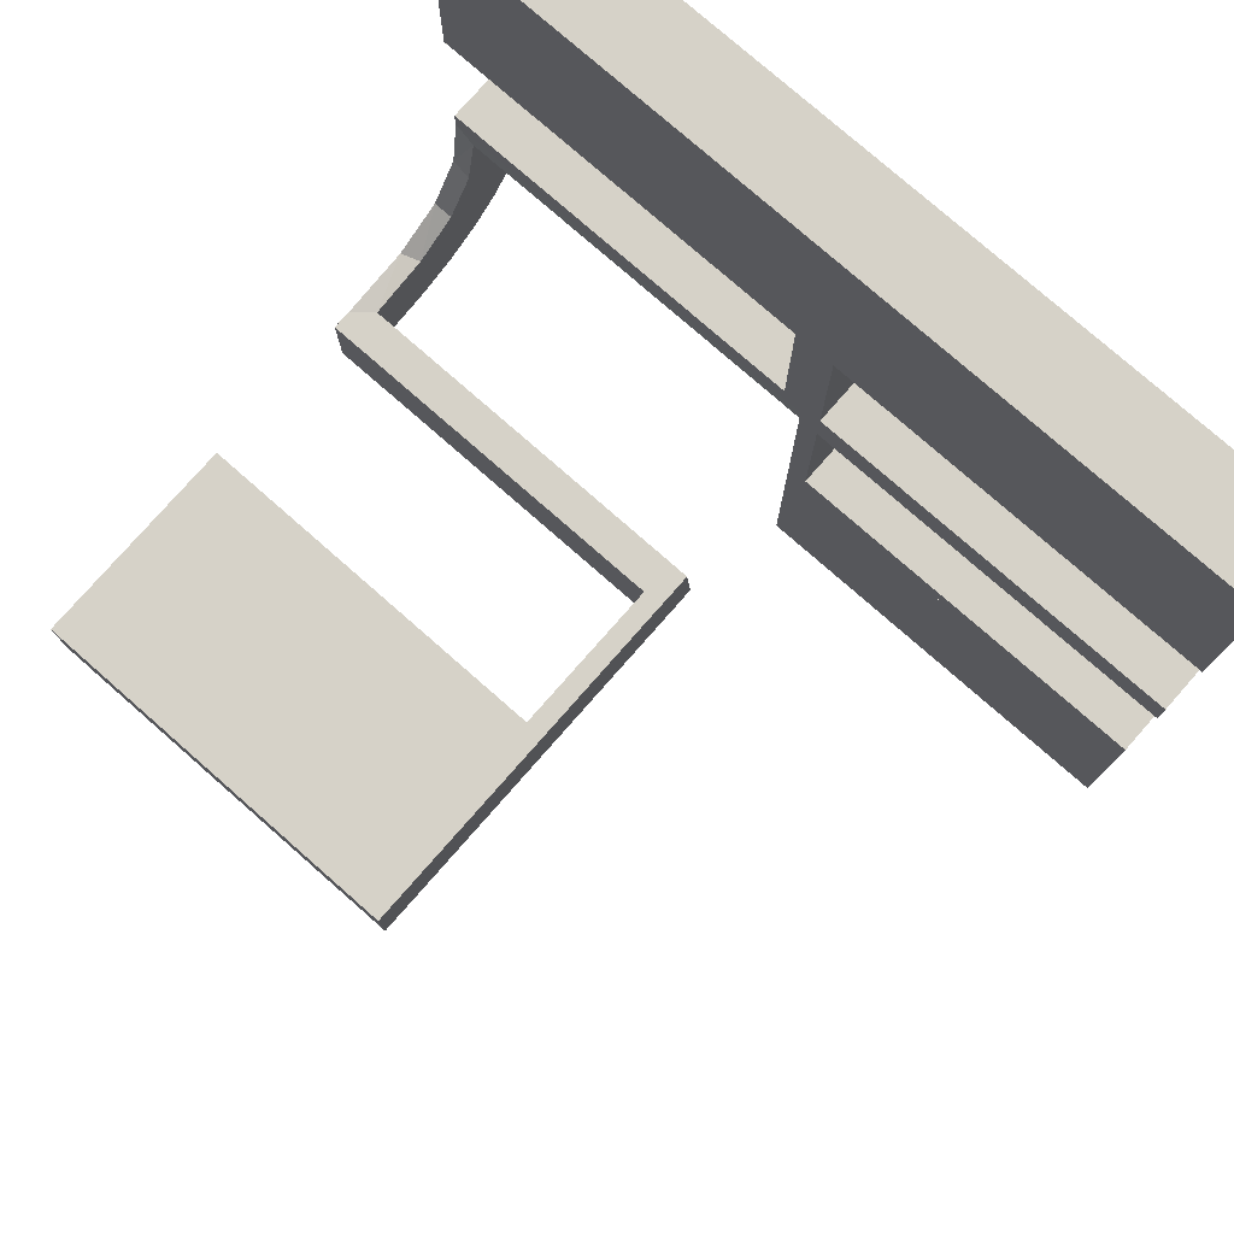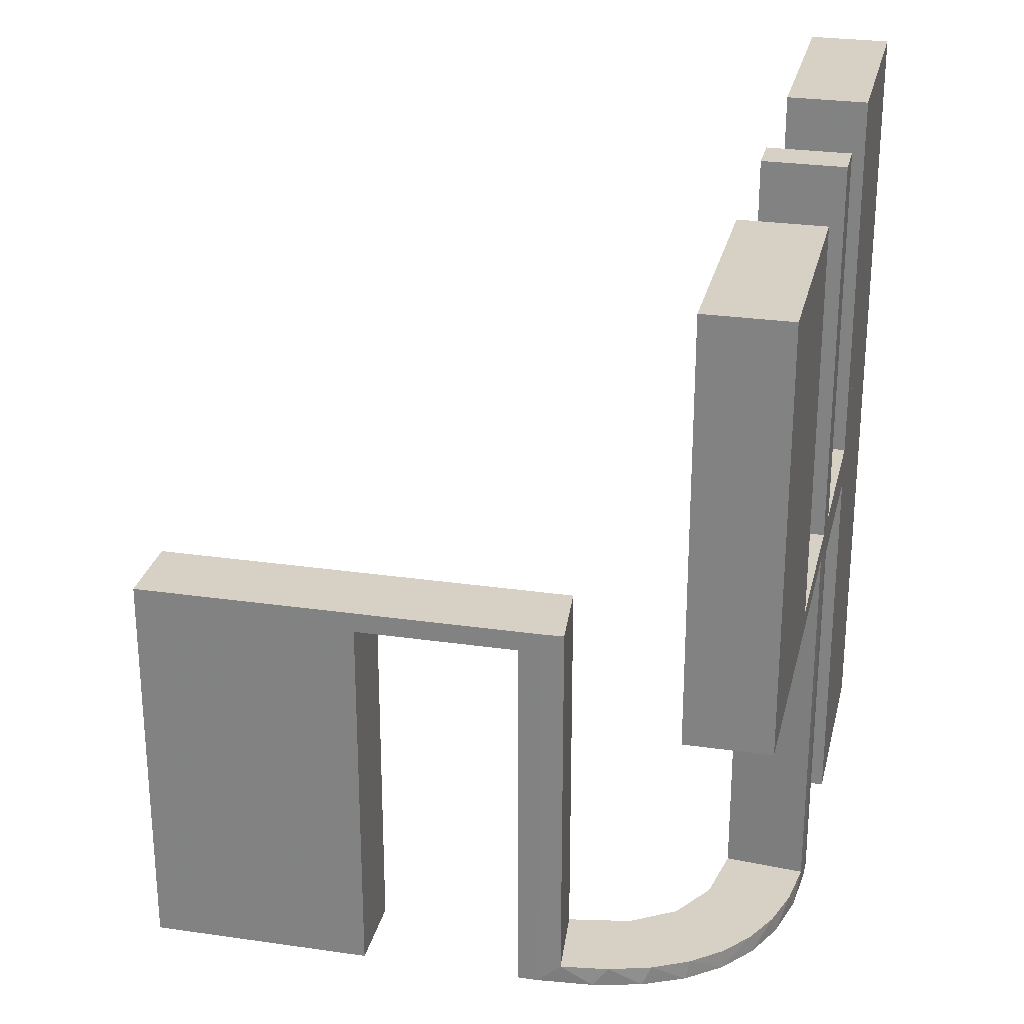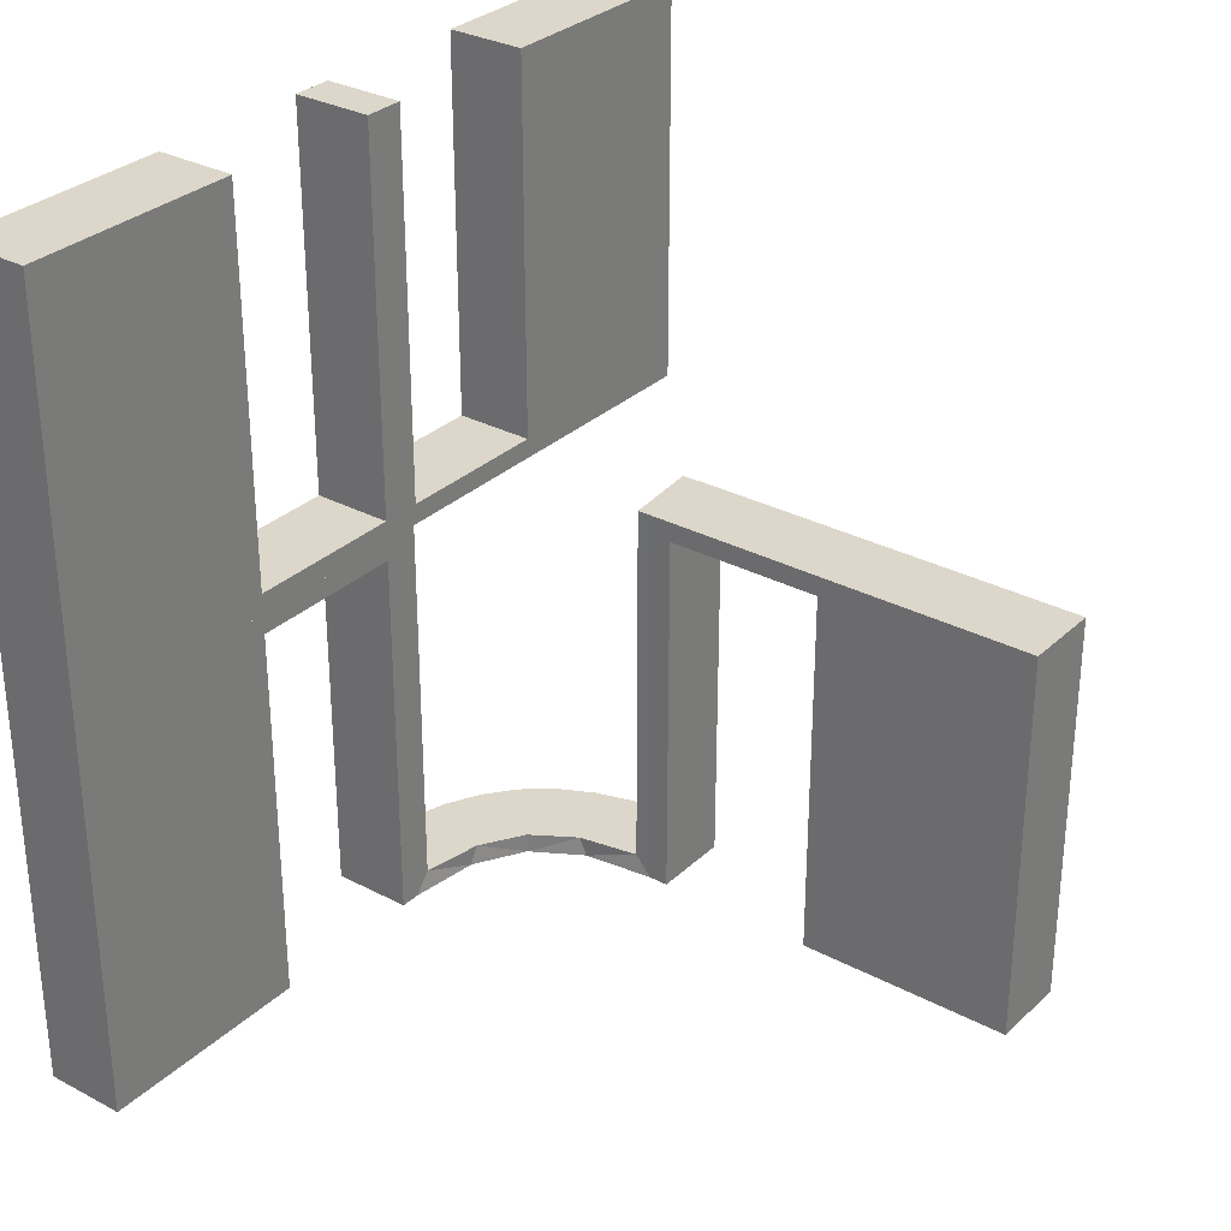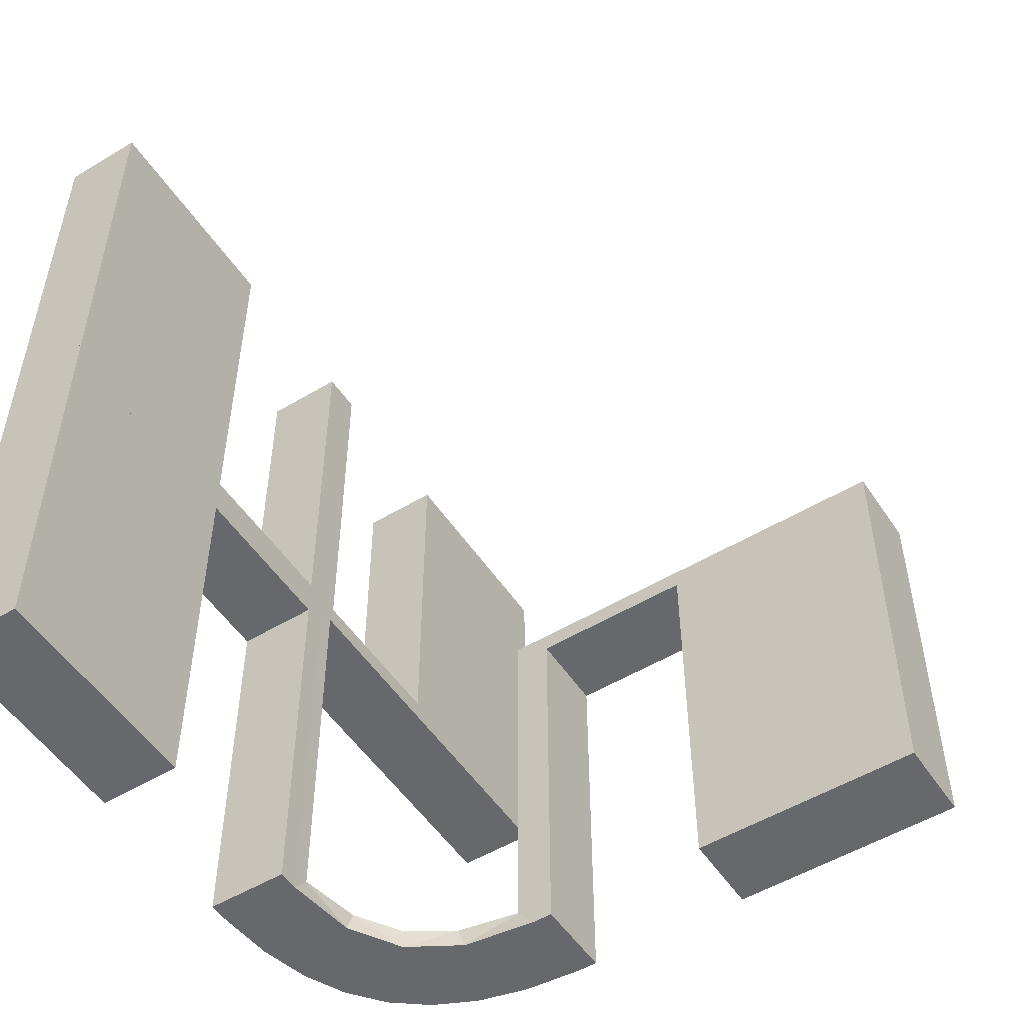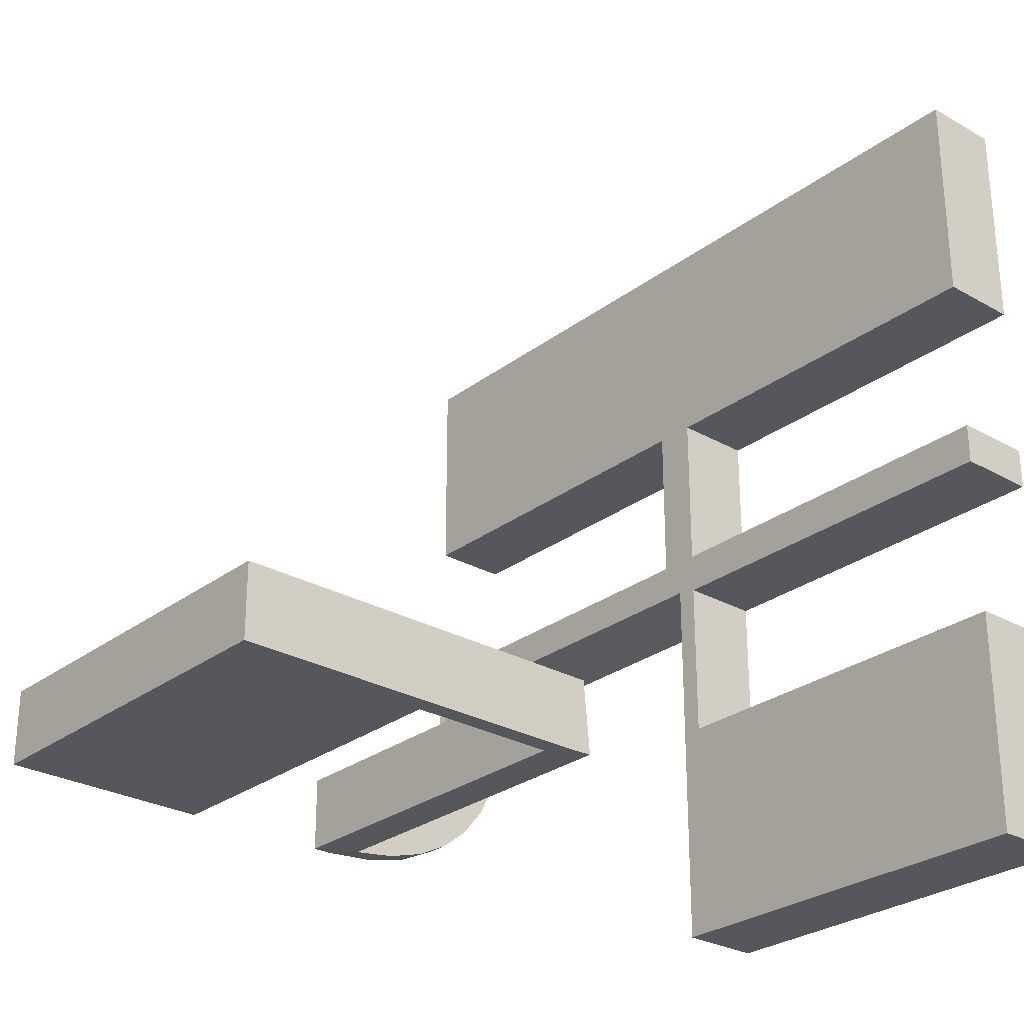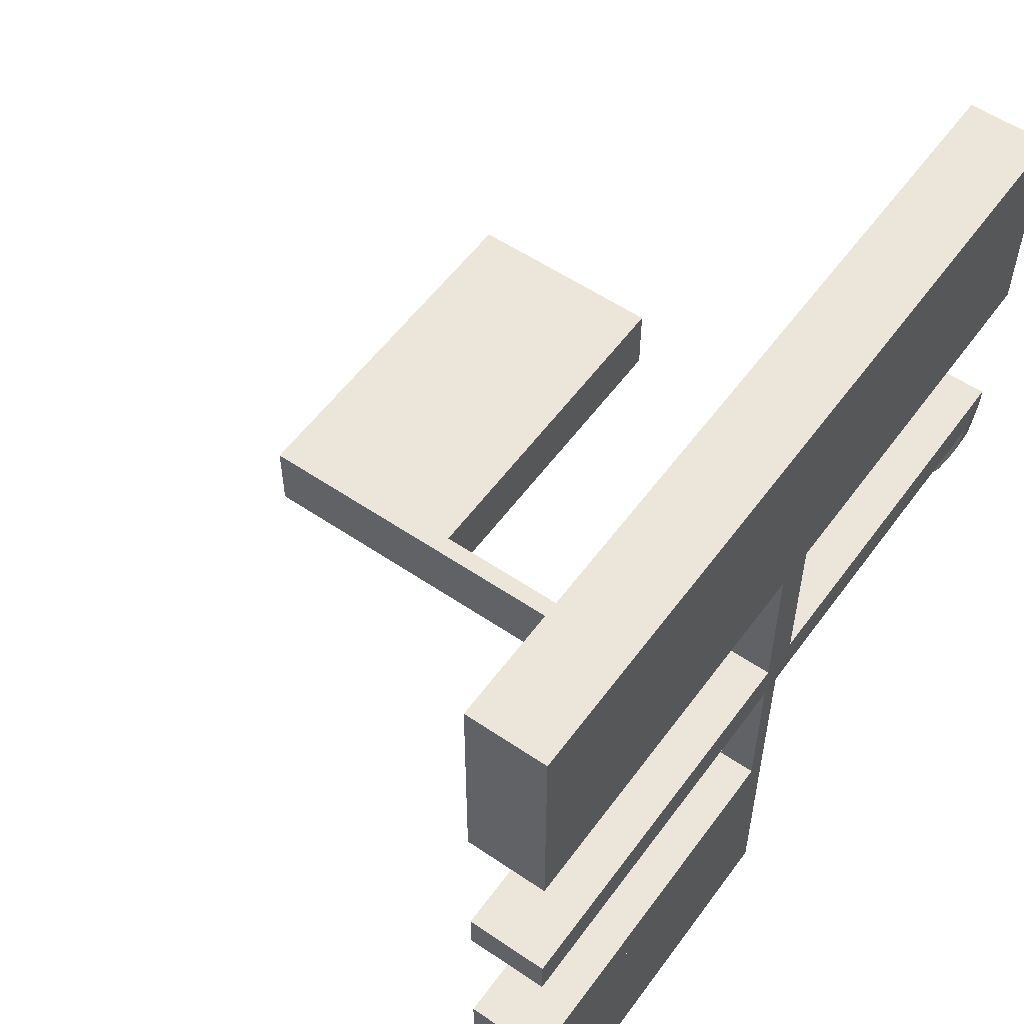
<metadata>
{"format":"obj","ext":"obj","renderer":"f3d","projection":"perspective","resolution":1024,"background":"white","views":[{"elev":77.7,"azim":-48.7,"up":"+Y"},{"elev":26.9,"azim":12.7,"up":"+Z"},{"elev":30.7,"azim":-142.7,"up":"+Z"},{"elev":-52.4,"azim":-147.1,"up":"+Z"},{"elev":-27.6,"azim":-41.0,"up":"+Y"},{"elev":55.6,"azim":35.6,"up":"+Y"}]}
</metadata>
<code>
v 0 -0.2 0
v 0 -0.2 -0.5
v 0 -0.2 -0.25
v 0 -0.3 0
v 0 -0.3 -0.5
v 0.2528 -0.1855 -0.475
v 0.2944 -0.06937 -0.5
v 0.1865 -0.09678 -0.475
v 0.1296 -0.2796 -0.5
v -0.225 -0.2 -0.025
v -0.225 -0.2 -0.5
v -0.225 -0.3 -0.025
v -0.225 -0.3 -0.5
v 0.06937 -0.2944 -0.5
v 0.02957 -0.2988 0
v 0.02957 -0.2988 -0.475
v 0.02957 -0.2988 -0.2375
v -0.275 -0.2 -0.025
v -0.275 -0.2 -0.5
v -0.275 -0.3 -0.025
v -0.275 -0.3 -0.5
v 0.2755 -0.1409 -0.475
v 0.1521 -0.1521 -0.475
v 0.1521 -0.1521 -0.5
v 0.08889 -0.2908 -0.475
v 0.1999 -0.02041 0
v 0.1999 -0.02041 -0.1583
v 0.1999 -0.02041 -0.3167
v 0.1999 -0.02041 -0.475
v 0.1409 -0.2755 -0.475
v -0.5 -0.2 0
v -0.5 -0.2 -0.5
v -0.5 -0.3 0
v -0.5 -0.3 -0.5
v -0.025 -0.2 -0.025
v -0.025 -0.2 -0.5
v -0.025 -0.3 -0.025
v -0.025 -0.3 -0.5
v 0.3 0 0
v 0.3 0 -0.5
v 0.3 0 0.5
v 0.3 0 -0.25
v 0.3 -0.275 0.5
v 0.3 -0.275 0.025
v 0.3 -0.475 0.5
v 0.3 -0.475 0.025
v 0.3 -0.225 0.5
v 0.3 -0.225 0.025
v 0.3 0.25 0
v 0.3 0.25 -0.5
v 0.3 0.25 0.5
v 0.3 0.025 -0.025
v 0.3 0.025 -0.5
v 0.3 0.025 0.5
v 0.3 0.025 0.025
v 0.3 -0.5 0
v 0.3 -0.5 0.5
v 0.3 0.5 0
v 0.3 0.5 -0.5
v 0.3 0.5 0.5
v 0.3 -0.025 0.5
v 0.3 -0.025 0.025
v 0.3 -0.25 0
v 0.3 -0.25 0.5
v 0.3 0.225 -0.025
v 0.3 0.225 -0.5
v 0.3 0.225 0.5
v 0.3 0.225 0.025
v 0.3 0.475 -0.025
v 0.3 0.475 -0.5
v 0.3 0.475 0.5
v 0.3 0.475 0.025
v 0.3 0.275 -0.025
v 0.3 0.275 -0.5
v 0.3 0.275 0.5
v 0.3 0.275 0.025
v 0.1891 -0.08911 -0.5
v 0.2558 -0.1808 -0.5
v 0.02041 -0.1999 0
v 0.02041 -0.1999 -0.1583
v 0.02041 -0.1999 -0.3167
v 0.02041 -0.1999 -0.475
v -0.25 -0.2 0
v -0.25 -0.2 -0.5
v -0.25 -0.3 0
v -0.25 -0.3 -0.5
v 0.09678 -0.1865 -0.475
v 0.1855 -0.2528 -0.475
v 0.2796 -0.1296 -0.5
v 0.2908 -0.08889 -0.475
v 0.1808 -0.2558 -0.5
v 0.2 0 0
v 0.2 0 -0.5
v 0.2 0 0.5
v 0.2 -0.275 0.5
v 0.2 -0.275 0.025
v 0.2 -0.475 0.5
v 0.2 -0.475 0.025
v 0.2 -0.225 0.5
v 0.2 -0.225 0.025
v 0.2 0.25 0
v 0.2 0.25 -0.5
v 0.2 0.25 0.5
v 0.2 0.025 -0.025
v 0.2 0.025 -0.5
v 0.2 0.025 0.5
v 0.2 0.025 0.025
v 0.2 -0.5 0
v 0.2 -0.5 0.5
v 0.2 0.5 0
v 0.2 0.5 -0.5
v 0.2 0.5 0.5
v 0.2 -0.025 0.5
v 0.2 -0.025 0.025
v 0.2 -0.25 0
v 0.2 -0.25 0.5
v 0.2 0.225 -0.025
v 0.2 0.225 -0.5
v 0.2 0.225 0.5
v 0.2 0.225 0.025
v 0.2 0.475 -0.025
v 0.2 0.475 -0.5
v 0.2 0.475 0.5
v 0.2 0.475 0.025
v 0.2 0.275 -0.025
v 0.2 0.275 -0.5
v 0.2 0.275 0.5
v 0.2 0.275 0.025
v 0.2988 -0.02957 0
v 0.2988 -0.02957 -0.475
v 0.2988 -0.02957 -0.2375
v 0.2229 -0.2229 -0.475
v 0.2229 -0.2229 -0.5
v -0.475 -0.2 -0.025
v -0.475 -0.2 -0.5
v -0.475 -0.3 -0.025
v -0.475 -0.3 -0.5
v 0.08911 -0.1891 -0.5
f 19 135 134
f 136 20 18
f 137 136 134
f 20 21 19
f 21 20 136
f 137 135 19
f 19 134 18
f 136 18 134
f 137 134 135
f 20 19 18
f 21 136 137
f 137 19 21
f 19 18 134
f 19 134 135
f 84 83 10
f 1 10 83
f 1 2 35
f 10 1 35
f 85 83 84
f 4 1 83
f 5 2 1
f 37 35 36
f 12 10 35
f 13 11 10
f 86 13 12
f 4 85 12
f 4 37 5
f 12 37 4
f 84 11 13
f 36 2 5
f 84 10 11
f 2 36 35
f 85 84 86
f 4 83 85
f 5 1 4
f 37 36 38
f 12 35 37
f 13 10 12
f 86 12 85
f 37 38 5
f 84 13 86
f 36 5 38
f 32 31 134
f 83 134 31
f 83 84 18
f 134 83 18
f 33 31 32
f 85 83 31
f 86 84 83
f 20 18 19
f 136 134 18
f 137 135 134
f 34 137 136
f 85 33 136
f 85 20 86
f 136 20 85
f 32 135 137
f 19 84 86
f 32 134 135
f 84 19 18
f 33 32 34
f 85 31 33
f 86 83 85
f 20 19 21
f 136 18 20
f 137 134 136
f 34 136 33
f 20 21 86
f 32 137 34
f 19 86 21
f 7 40 93
f 77 7 93
f 77 89 7
f 78 24 133
f 78 89 77
f 24 78 77
f 24 138 91
f 138 2 14
f 138 9 91
f 2 5 14
f 82 87 25
f 87 23 88
f 82 25 16
f 87 88 30
f 6 132 23
f 23 8 6
f 8 29 90
f 90 22 8
f 3 80 1
f 81 80 3
f 81 3 2
f 82 2 138
f 24 23 87
f 92 26 27
f 28 92 27
f 93 92 28
f 77 8 24
f 93 29 77
f 28 29 93
f 17 4 15
f 5 4 17
f 16 25 14
f 25 30 9
f 133 91 88
f 91 9 30
f 132 6 133
f 6 22 78
f 39 42 131
f 42 130 131
f 90 130 7
f 40 130 42
f 7 89 90
f 42 39 92
f 40 42 93
f 92 93 42
f 3 5 2
f 4 3 1
f 5 3 4
f 29 28 130
f 27 26 129
f 28 27 131
f 79 80 15
f 16 81 82
f 81 16 17
f 80 81 17
f 39 26 92
f 26 39 129
f 79 4 1
f 4 79 15
f 24 91 133
f 138 14 9
f 87 30 25
f 23 132 88
f 8 22 6
f 29 130 90
f 80 79 1
f 81 2 82
f 82 138 87
f 24 87 138
f 8 23 24
f 29 8 77
f 5 17 16
f 16 14 5
f 25 9 14
f 133 88 132
f 91 30 88
f 6 78 133
f 22 89 78
f 39 131 129
f 130 40 7
f 89 22 90
f 28 131 130
f 27 129 131
f 80 17 15
f 57 56 46
f 63 46 56
f 63 64 44
f 46 63 44
f 108 56 57
f 115 63 56
f 116 64 63
f 96 44 43
f 98 46 44
f 97 45 46
f 109 97 98
f 115 108 98
f 115 96 116
f 98 96 115
f 57 45 97
f 43 64 116
f 57 46 45
f 64 43 44
f 108 57 109
f 115 56 108
f 116 63 115
f 96 43 95
f 98 44 96
f 97 46 98
f 109 98 108
f 96 95 116
f 57 97 109
f 43 116 95
f 64 63 48
f 39 48 63
f 39 41 62
f 48 39 62
f 115 63 64
f 92 39 63
f 94 41 39
f 114 62 61
f 100 48 62
f 99 47 48
f 116 99 100
f 92 115 100
f 92 114 94
f 100 114 92
f 64 47 99
f 61 41 94
f 64 48 47
f 41 61 62
f 115 64 116
f 92 63 115
f 94 39 92
f 114 61 113
f 100 62 114
f 99 48 100
f 116 100 115
f 114 113 94
f 64 99 116
f 61 94 113
f 43 44 46
f 43 46 45
f 43 45 46
f 98 96 44
f 97 98 46
f 96 95 43
f 95 96 98
f 97 45 43
f 43 46 44
f 98 44 46
f 97 46 45
f 96 43 44
f 95 98 97
f 97 43 95
f 59 58 69
f 49 69 58
f 49 50 73
f 69 49 73
f 110 58 59
f 101 49 58
f 102 50 49
f 125 73 74
f 121 69 73
f 122 70 69
f 111 122 121
f 101 110 121
f 101 125 102
f 121 125 101
f 59 70 122
f 74 50 102
f 59 69 70
f 50 74 73
f 110 59 111
f 101 58 110
f 102 49 101
f 125 74 126
f 121 73 125
f 122 69 121
f 111 121 110
f 125 126 102
f 59 122 111
f 74 102 126
f 50 49 65
f 39 65 49
f 39 40 52
f 65 39 52
f 101 49 50
f 92 39 49
f 93 40 39
f 104 52 53
f 117 65 52
f 118 66 65
f 102 118 117
f 92 101 117
f 92 104 93
f 117 104 92
f 50 66 118
f 53 40 93
f 50 65 66
f 40 53 52
f 101 50 102
f 92 49 101
f 93 39 92
f 104 53 105
f 117 52 104
f 118 65 117
f 102 117 101
f 104 105 93
f 50 118 102
f 53 93 105
f 74 73 69
f 74 69 70
f 74 70 69
f 121 125 73
f 122 121 69
f 125 126 74
f 126 125 121
f 122 70 74
f 74 69 73
f 121 73 69
f 122 69 70
f 125 74 73
f 126 121 122
f 122 74 126
f 60 58 72
f 49 72 58
f 49 51 76
f 72 49 76
f 110 58 60
f 101 49 58
f 103 51 49
f 128 76 75
f 124 72 76
f 123 71 72
f 112 123 124
f 101 110 124
f 101 128 103
f 124 128 101
f 60 71 123
f 75 51 103
f 60 72 71
f 51 75 76
f 110 60 112
f 101 58 110
f 103 49 101
f 128 75 127
f 124 76 128
f 123 72 124
f 112 124 110
f 128 127 103
f 60 123 112
f 75 103 127
f 51 49 68
f 39 68 49
f 39 41 55
f 68 39 55
f 101 49 51
f 92 39 49
f 94 41 39
f 107 55 54
f 120 68 55
f 119 67 68
f 103 119 120
f 92 101 120
f 92 107 94
f 120 107 92
f 51 67 119
f 54 41 94
f 51 68 67
f 41 54 55
f 101 51 103
f 92 49 101
f 94 39 92
f 107 54 106
f 120 55 107
f 119 68 120
f 103 120 101
f 107 106 94
f 51 119 103
f 54 94 106
f 75 76 72
f 75 72 71
f 75 71 72
f 124 128 76
f 123 124 72
f 128 127 75
f 127 128 124
f 123 71 75
f 75 72 76
f 124 76 72
f 123 72 71
f 128 75 76
f 127 124 123
f 123 75 127

</code>
